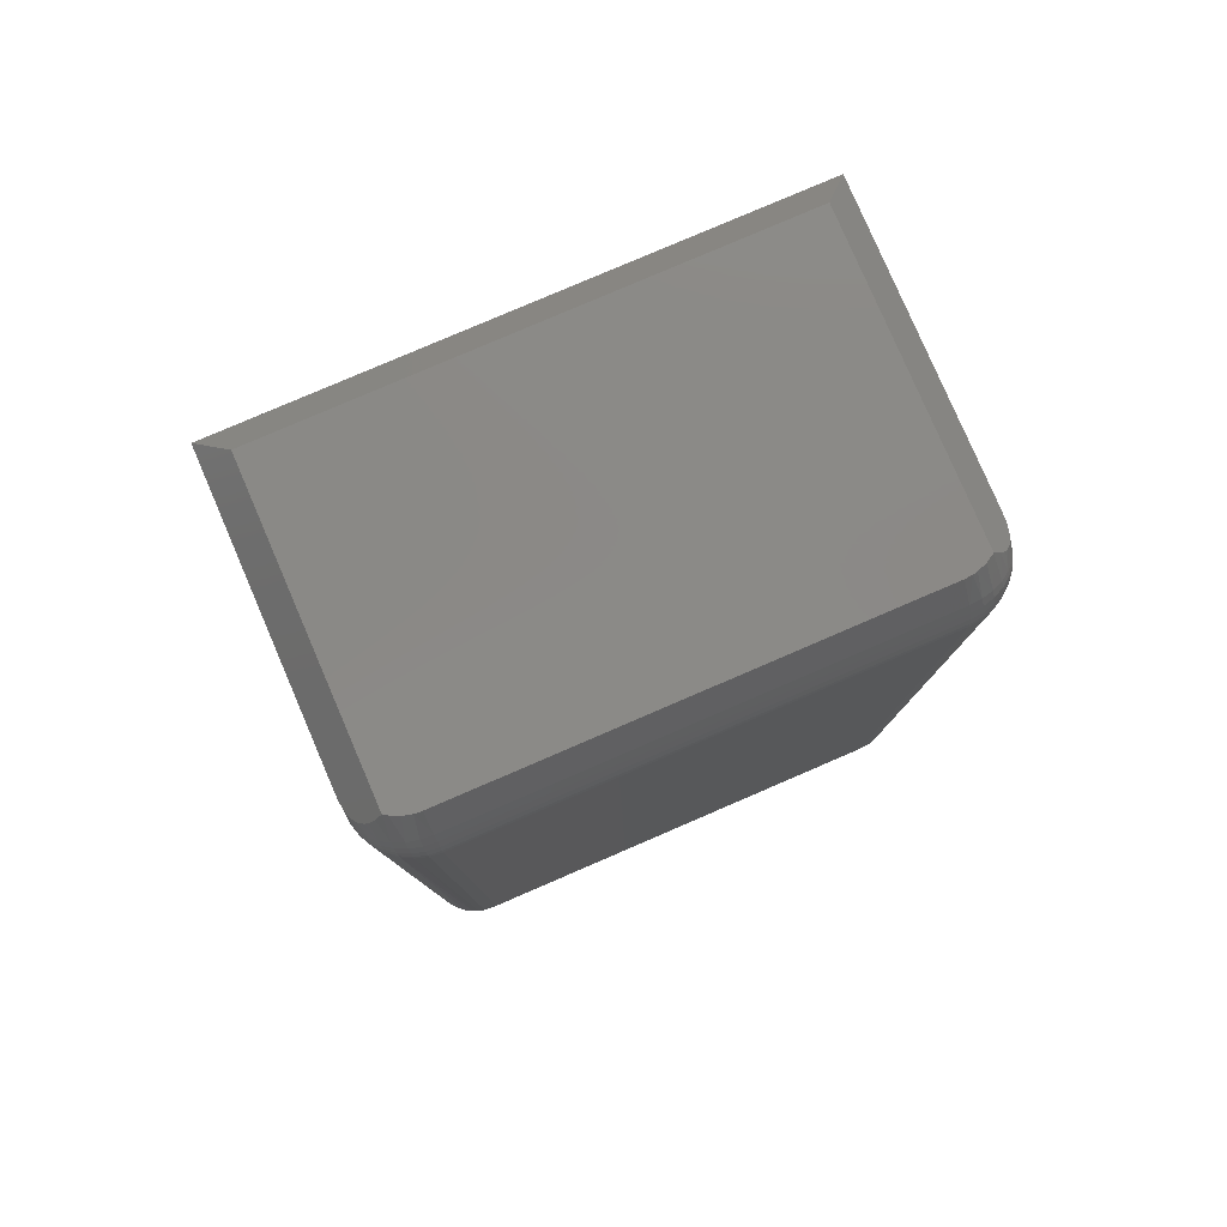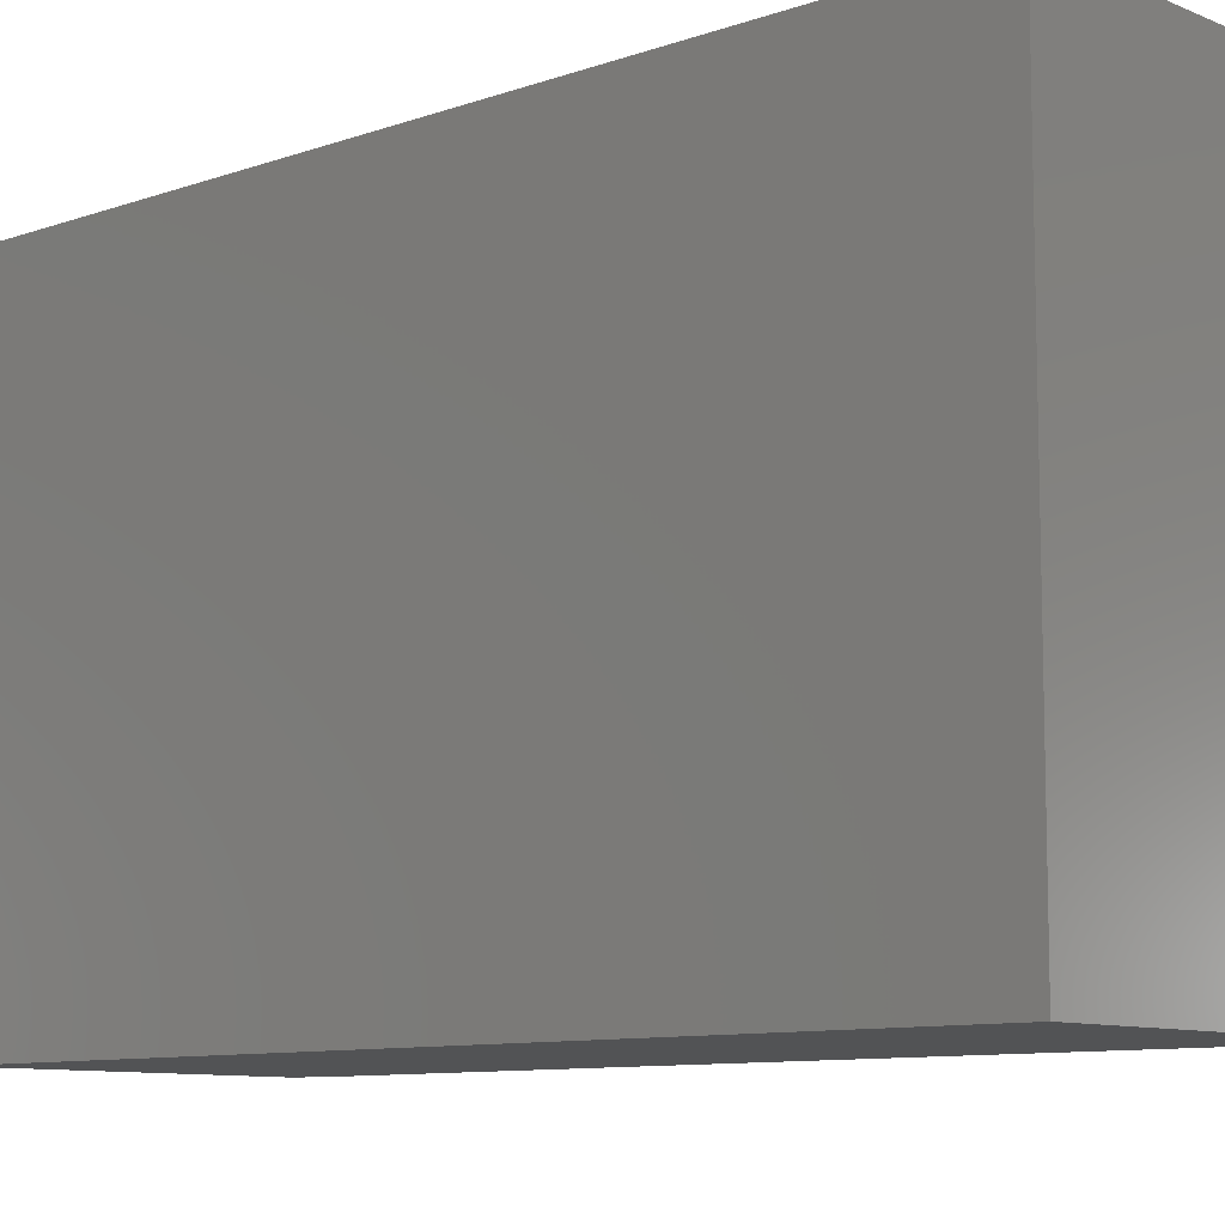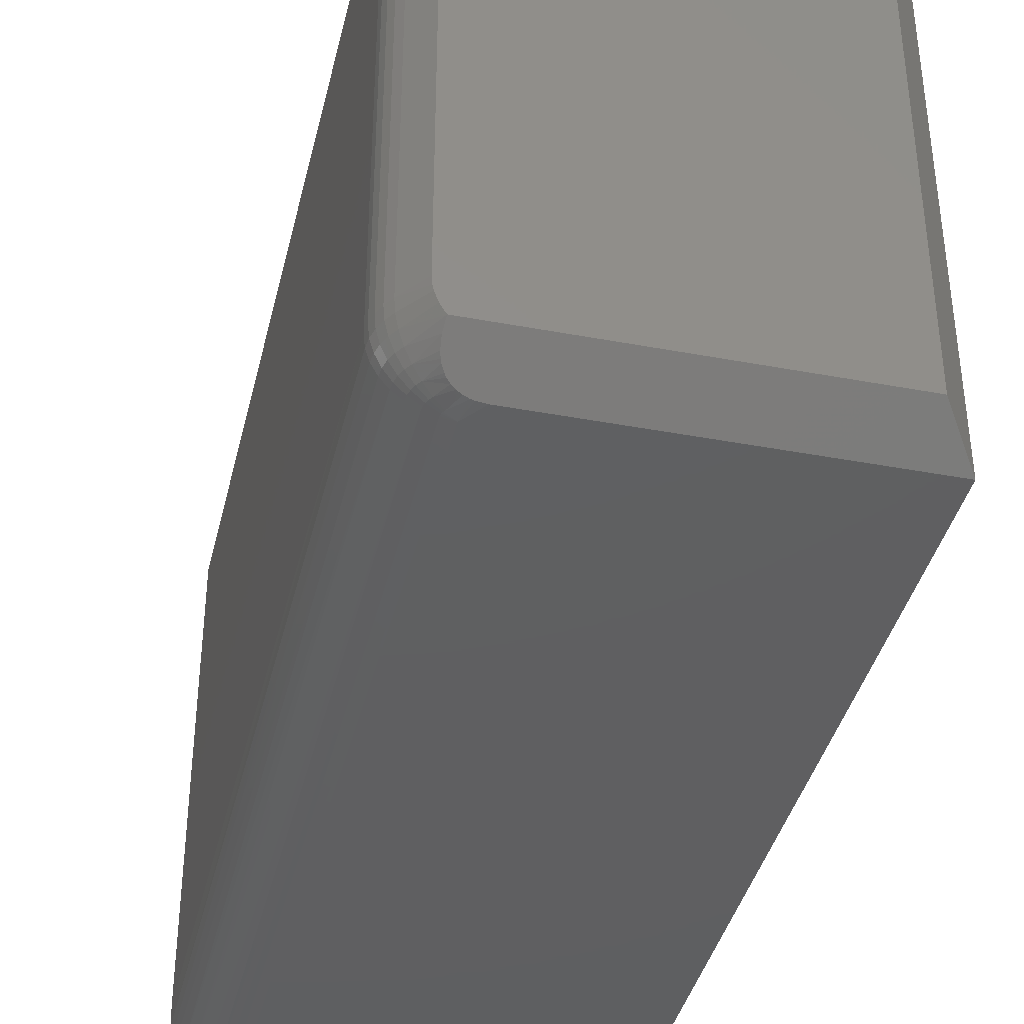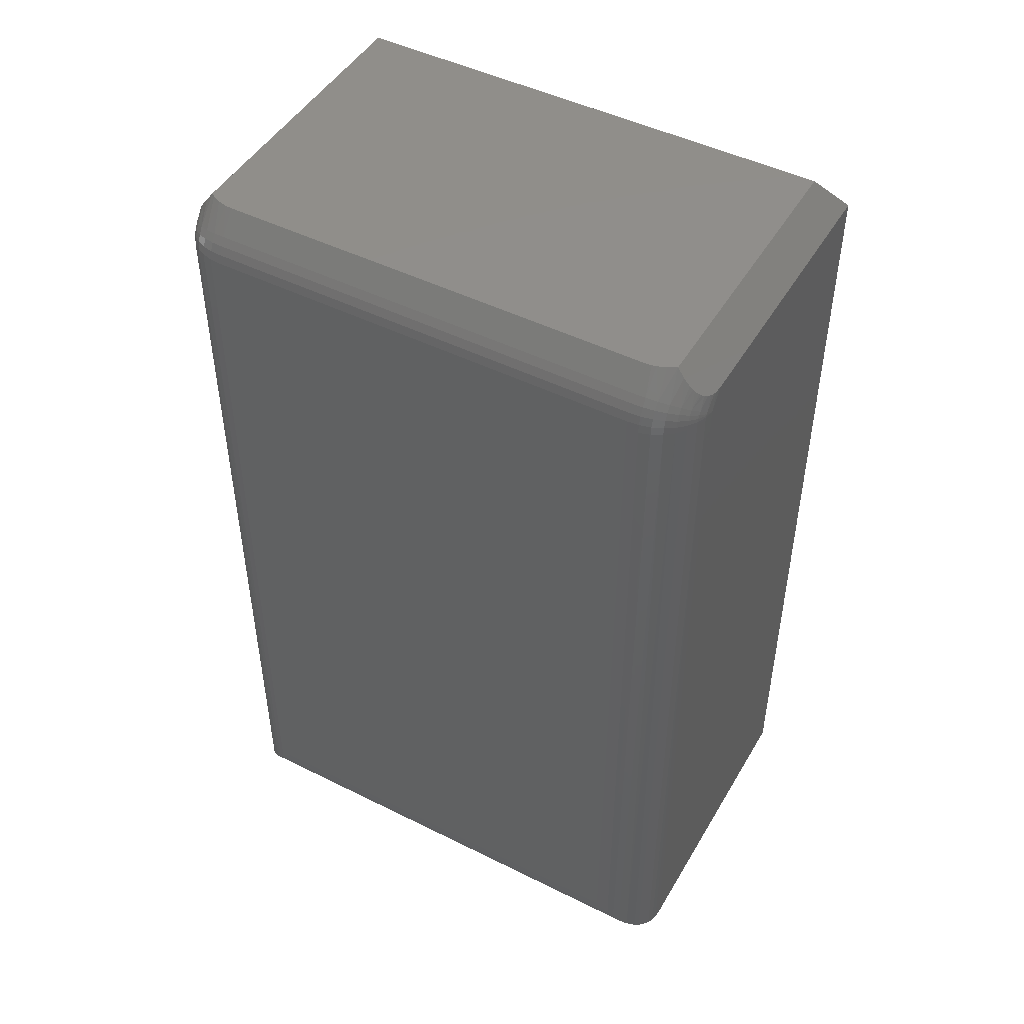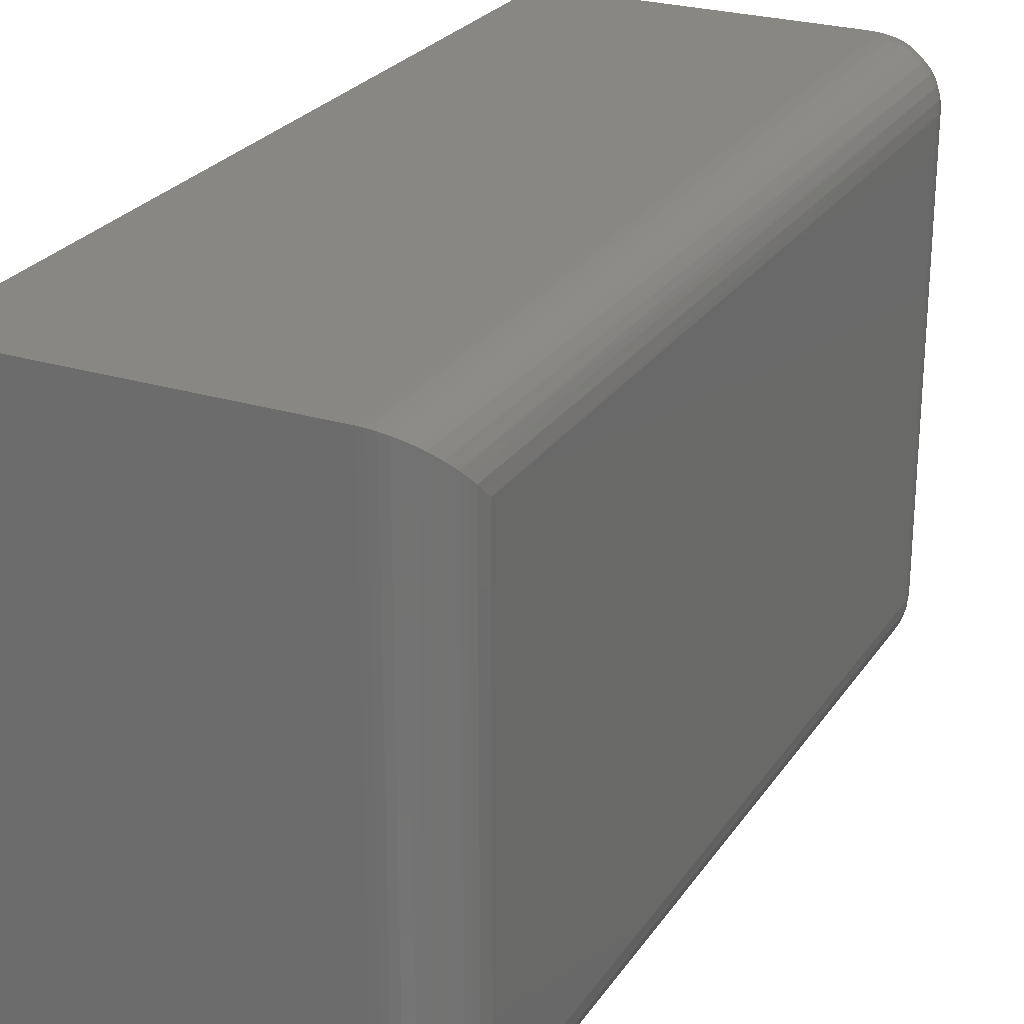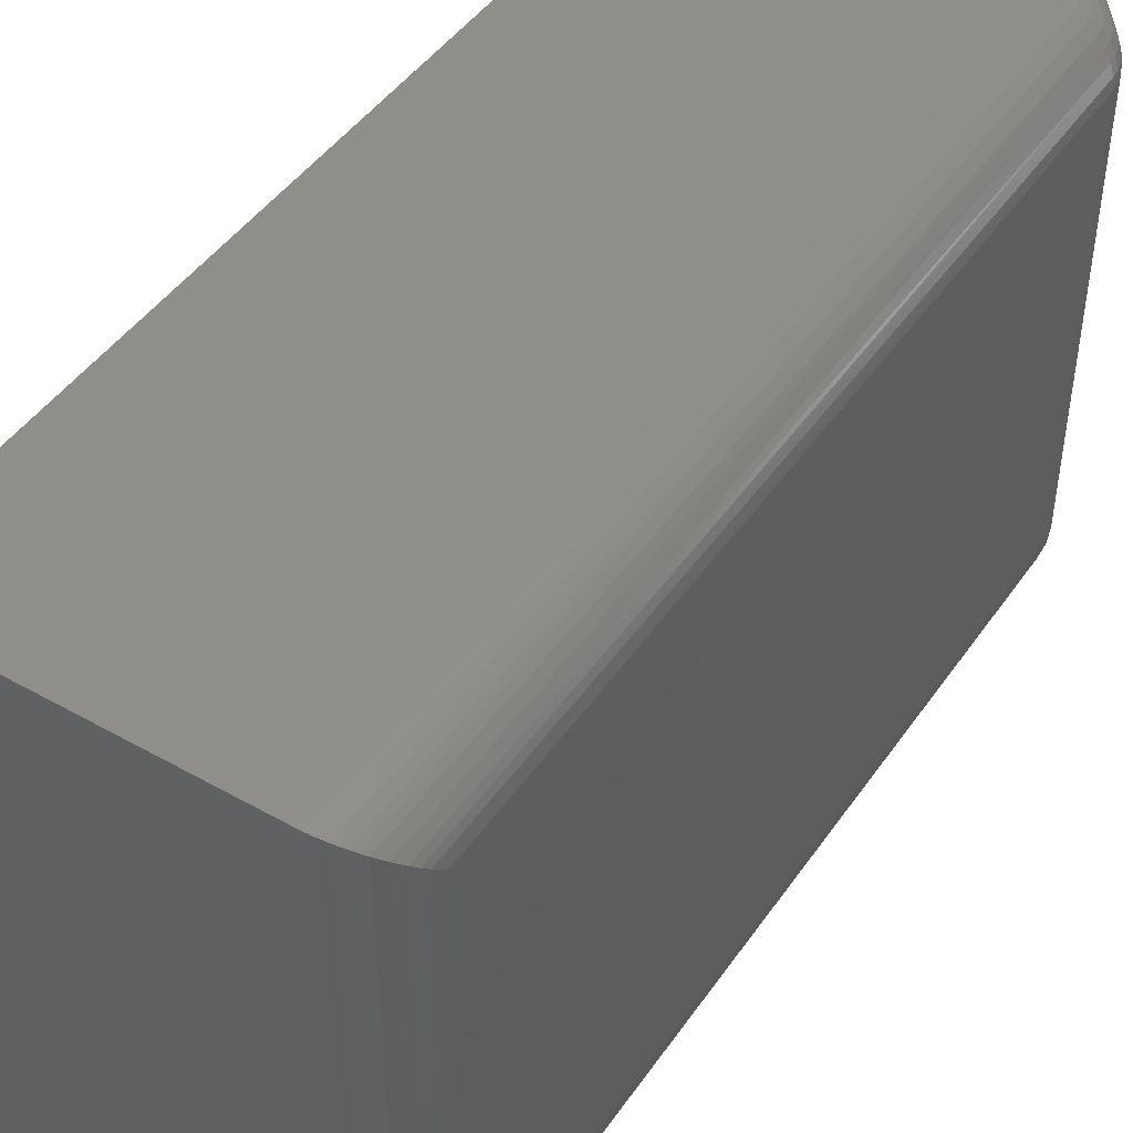
<metadata>
{"format":"stl","ext":"stl","renderer":"f3d","projection":"perspective","resolution":1024,"background":"white","views":[{"elev":79.9,"azim":-113.3,"up":"+Z"},{"elev":-9.5,"azim":132.5,"up":"+Y"},{"elev":-39.4,"azim":-13.2,"up":"+Y"},{"elev":47.5,"azim":-60.7,"up":"+Z"},{"elev":25.5,"azim":-153.8,"up":"+Y"},{"elev":46.1,"azim":-147.2,"up":"+Y"}]}
</metadata>
<code>
# stl→obj: 146 verts, 288 faces
v 0 0.4062 0.7031
v 0 0.04688 0.7031
v 0.0006053 0.4062 0.7106
v 0.0006053 0.04688 0.7106
v 0.002405 0.4062 0.7179
v 0.002405 0.04688 0.7179
v 0.005354 0.4062 0.7249
v 0.005354 0.04688 0.7249
v 0.009375 0.4062 0.7312
v 0.009375 0.04688 0.7312
v 0.03365 0.4449 0.7297
v 0.03106 0.44 0.7362
v 0.03043 0.4353 0.7425
v 0.03203 0.4424 0.733
v 0.03489 0.4462 0.728
v 0.03635 0.4475 0.7263
v 0.03129 0.4297 0.75
v 0.2771 0.4297 0.75
v 0.3005 0.4531 0.7188
v 0.05859 0.4531 0.7188
v 0.05396 0.453 0.719
v 0.04941 0.4525 0.7196
v 0.04547 0.4516 0.7207
v 0.0418 0.4505 0.7223
v 0.03887 0.4491 0.7241
v 0.2771 0.02344 0.75
v 0.03129 0.02344 0.75
v 0.04941 0.0006679 0.7196
v 0.05167 0.000364 0.7192
v 0.05859 0 0.7188
v 0.3005 0 0.7188
v 0.03276 0.009459 0.7314
v 0.03489 0.006907 0.728
v 0.03635 0.005651 0.7263
v 0.03887 0.00402 0.7241
v 0.0418 0.002658 0.7223
v 0.04547 0.001479 0.7207
v 0.03043 0.01784 0.7425
v 0.03106 0.01311 0.7362
v 0.03203 0.01071 0.733
v 0.02344 0.4062 0.75
v 0.02344 0.04688 0.75
v 0 0.4062 0.04688
v 0 0.04688 0.04688
v 0.3005 0.4531 0
v 0.04688 0.4531 0
v 0.04688 0.4531 0.7031
v 0.04688 0 0
v 0.3005 0 0
v 0.04688 0 0.7031
v 0.02726 0.03021 0.75
v 0.02464 0.03743 0.75
v 0.02912 0.4264 0.75
v 0.02578 0.4194 0.75
v 0.02388 0.412 0.75
v 0.02388 0.04111 0.75
v 0.04108 0.0003595 0.0003595
v 0.03773 0.0009007 0.7031
v 0.001375 0.03561 0.03561
v 0.0009007 0.03773 0.7031
v 0.03549 0.001402 0.001402
v 0.03006 0.003121 0.003121
v 0.02894 0.003568 0.7031
v 0.02321 0.006413 0.006413
v 0.02083 0.0079 0.7031
v 0.01934 0.00894 0.00894
v 0.01585 0.01174 0.01174
v 0.01373 0.01373 0.7031
v 0.009979 0.01796 0.01796
v 0.0079 0.02083 0.7031
v 0.005538 0.02477 0.02477
v 0.003568 0.02894 0.7031
v 0.003095 0.03013 0.03013
v 0.0101 0.03773 0.7307
v 0.01223 0.02894 0.7291
v 0.01569 0.02083 0.7265
v 0.02036 0.01373 0.723
v 0.03252 0.003568 0.7139
v 0.03956 0.0009007 0.7086
v 0.02604 0.0079 0.7188
v 0.001375 0.4175 0.03561
v 0.04108 0.4528 0.0003595
v 0.03549 0.4517 0.001402
v 0.03006 0.45 0.003121
v 0.02321 0.4467 0.006413
v 0.01934 0.4442 0.00894
v 0.01585 0.4414 0.01174
v 0.009979 0.4352 0.01796
v 0.005538 0.4284 0.02477
v 0.003095 0.423 0.03013
v 0.0101 0.4154 0.7307
v 0.01569 0.4323 0.7265
v 0.01223 0.4242 0.7291
v 0.02036 0.4394 0.723
v 0.03252 0.4496 0.7139
v 0.03956 0.4522 0.7086
v 0.02604 0.4452 0.7188
v 0.03773 0.4522 0.7031
v 0.0009007 0.4154 0.7031
v 0.003568 0.4242 0.7031
v 0.0079 0.4323 0.7031
v 0.01373 0.4394 0.7031
v 0.02083 0.4452 0.7031
v 0.02894 0.4496 0.7031
v 0.03785 0.4522 0.7046
v 0.0382 0.4522 0.706
v 0.03877 0.4522 0.7074
v 0.03099 0.4496 0.7115
v 0.02381 0.4452 0.7152
v 0.01752 0.4394 0.7185
v 0.01235 0.4323 0.7212
v 0.008515 0.4242 0.7232
v 0.006152 0.4154 0.7245
v 0.02917 0.4496 0.706
v 0.02117 0.4452 0.7073
v 0.01416 0.4394 0.7084
v 0.008403 0.4323 0.7094
v 0.004127 0.4242 0.7101
v 0.001494 0.4154 0.7105
v 0.02986 0.4496 0.7088
v 0.02217 0.4452 0.7114
v 0.01543 0.4394 0.7136
v 0.0099 0.4323 0.7155
v 0.005791 0.4242 0.7168
v 0.00326 0.4154 0.7177
v 0.03877 0.0009007 0.7074
v 0.0382 0.0009007 0.706
v 0.03785 0.0009007 0.7046
v 0.02917 0.003568 0.706
v 0.02117 0.0079 0.7073
v 0.01416 0.01373 0.7084
v 0.008403 0.02083 0.7094
v 0.004127 0.02894 0.7101
v 0.001494 0.03773 0.7105
v 0.03099 0.003568 0.7115
v 0.02381 0.0079 0.7152
v 0.01752 0.01373 0.7185
v 0.01235 0.02083 0.7212
v 0.008515 0.02894 0.7232
v 0.006152 0.03773 0.7245
v 0.02986 0.003568 0.7088
v 0.02217 0.0079 0.7114
v 0.01543 0.01373 0.7136
v 0.0099 0.02083 0.7155
v 0.005791 0.02894 0.7168
v 0.00326 0.03773 0.7177
f 1 2 3
f 3 2 4
f 3 4 5
f 5 4 6
f 5 6 7
f 7 6 8
f 7 8 9
f 9 8 10
f 11 12 13
f 14 12 11
f 15 11 16
f 17 18 19
f 17 19 20
f 17 20 21
f 17 21 22
f 17 22 23
f 17 23 24
f 17 24 25
f 17 25 16
f 17 16 11
f 17 11 13
f 26 27 28
f 26 28 29
f 26 29 30
f 26 30 31
f 32 33 34
f 32 34 35
f 32 35 36
f 32 36 37
f 32 37 28
f 28 27 38
f 28 38 39
f 28 39 40
f 28 40 32
f 9 10 41
f 41 10 42
f 43 44 1
f 1 44 2
f 45 46 19
f 19 46 47
f 19 47 20
f 48 49 50
f 50 49 31
f 50 31 30
f 26 51 27
f 26 52 51
f 18 17 53
f 18 53 54
f 18 54 55
f 18 55 41
f 18 41 42
f 18 42 56
f 18 56 52
f 18 52 26
f 48 46 49
f 49 46 45
f 50 57 48
f 50 58 57
f 2 59 60
f 2 44 59
f 58 61 57
f 62 61 58
f 58 63 62
f 64 62 63
f 63 65 64
f 64 65 66
f 67 66 65
f 65 68 67
f 69 67 68
f 68 70 69
f 71 69 70
f 70 72 71
f 71 72 73
f 59 73 72
f 72 60 59
f 10 56 42
f 10 74 56
f 56 74 52
f 52 74 75
f 75 51 52
f 76 77 38
f 38 77 39
f 39 77 40
f 32 40 77
f 36 35 78
f 78 79 36
f 79 37 36
f 79 28 37
f 27 51 75
f 27 75 76
f 27 76 38
f 50 30 29
f 50 29 28
f 50 28 79
f 80 78 35
f 80 35 34
f 80 34 33
f 80 33 32
f 80 32 77
f 44 81 59
f 44 43 81
f 82 61 83
f 83 61 62
f 83 62 84
f 84 62 64
f 84 64 85
f 85 64 66
f 85 66 86
f 86 66 67
f 86 67 87
f 87 67 69
f 87 69 88
f 88 69 71
f 88 71 89
f 89 71 73
f 89 73 90
f 90 73 59
f 90 59 81
f 46 48 82
f 82 48 57
f 82 57 61
f 9 55 91
f 9 41 55
f 17 92 53
f 17 13 92
f 91 55 54
f 91 54 93
f 54 53 93
f 92 93 53
f 92 13 12
f 92 12 94
f 94 12 14
f 94 14 11
f 95 25 24
f 95 24 96
f 96 24 23
f 22 96 23
f 47 96 22
f 47 22 21
f 47 21 20
f 97 94 11
f 97 11 15
f 97 15 16
f 97 16 25
f 97 25 95
f 47 82 98
f 47 46 82
f 43 99 81
f 43 1 99
f 81 99 100
f 100 90 81
f 89 90 100
f 100 101 89
f 89 101 88
f 88 101 102
f 88 102 87
f 87 102 103
f 103 86 87
f 85 86 103
f 103 104 85
f 85 104 84
f 84 104 98
f 98 83 84
f 83 98 82
f 47 98 105
f 47 105 106
f 47 106 107
f 47 107 96
f 96 107 95
f 95 107 108
f 95 108 97
f 97 108 109
f 97 109 94
f 94 109 110
f 94 110 92
f 92 110 111
f 92 111 93
f 93 111 112
f 93 112 91
f 91 112 113
f 91 113 9
f 9 113 7
f 105 98 114
f 114 98 104
f 114 104 115
f 115 104 103
f 115 103 116
f 116 103 102
f 116 102 117
f 117 102 101
f 117 101 118
f 118 101 100
f 118 100 119
f 119 100 99
f 119 99 3
f 3 99 1
f 106 105 120
f 120 105 114
f 120 114 121
f 121 114 115
f 121 115 122
f 122 115 116
f 122 116 123
f 123 116 117
f 123 117 124
f 124 117 118
f 124 118 125
f 125 118 119
f 125 119 5
f 5 119 3
f 107 106 108
f 108 106 120
f 108 120 109
f 109 120 121
f 109 121 110
f 110 121 122
f 110 122 111
f 111 122 123
f 111 123 112
f 112 123 124
f 112 124 113
f 113 124 125
f 113 125 7
f 7 125 5
f 50 79 126
f 50 126 127
f 50 127 128
f 50 128 58
f 58 128 63
f 63 128 129
f 63 129 65
f 65 129 130
f 65 130 68
f 68 130 131
f 68 131 70
f 70 131 132
f 70 132 72
f 72 132 133
f 72 133 60
f 60 133 134
f 60 134 2
f 2 134 4
f 126 79 135
f 135 79 78
f 135 78 136
f 136 78 80
f 136 80 137
f 137 80 77
f 137 77 138
f 138 77 76
f 138 76 139
f 139 76 75
f 139 75 140
f 140 75 74
f 140 74 8
f 8 74 10
f 127 126 141
f 141 126 135
f 141 135 142
f 142 135 136
f 142 136 143
f 143 136 137
f 143 137 144
f 144 137 138
f 144 138 145
f 145 138 139
f 145 139 146
f 146 139 140
f 146 140 6
f 6 140 8
f 128 127 129
f 129 127 141
f 129 141 130
f 130 141 142
f 130 142 131
f 131 142 143
f 131 143 132
f 132 143 144
f 132 144 133
f 133 144 145
f 133 145 134
f 134 145 146
f 134 146 4
f 4 146 6
f 49 45 31
f 31 45 19
f 31 19 26
f 26 19 18

</code>
